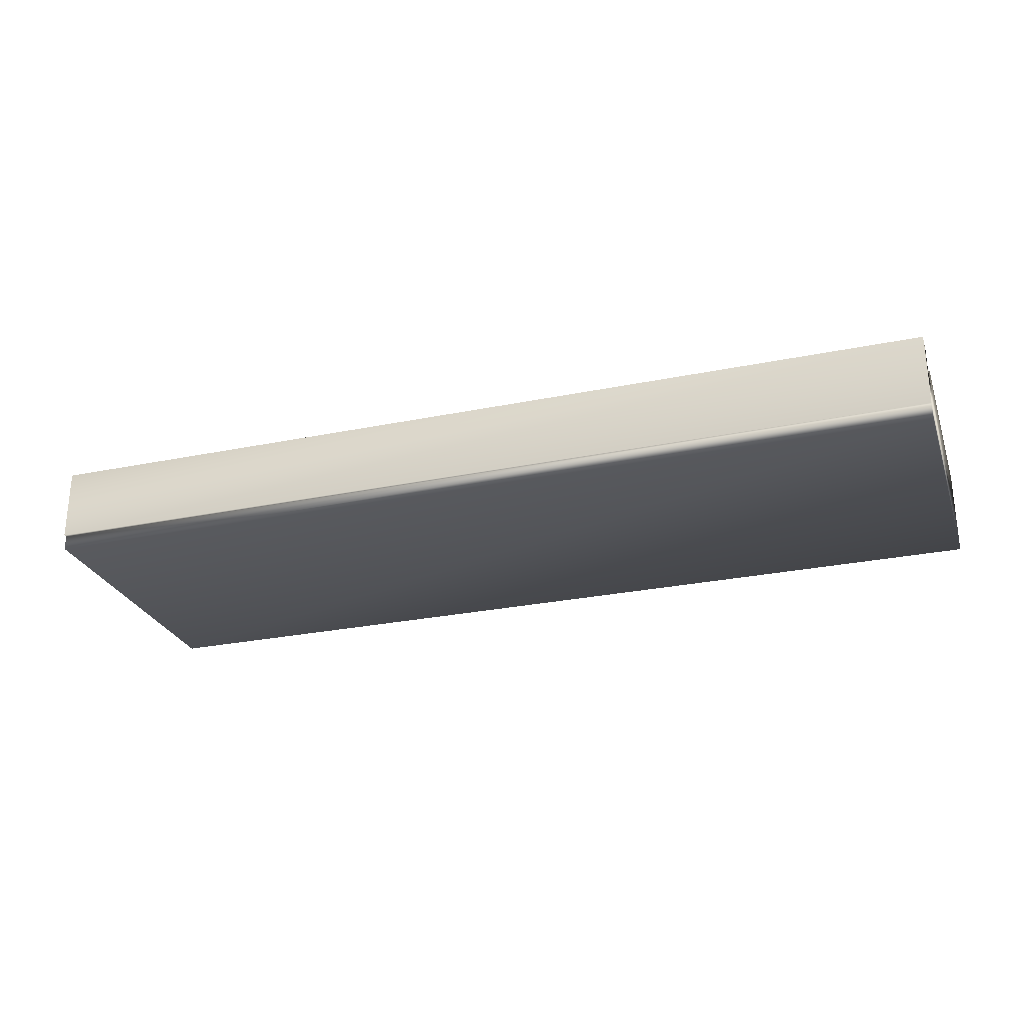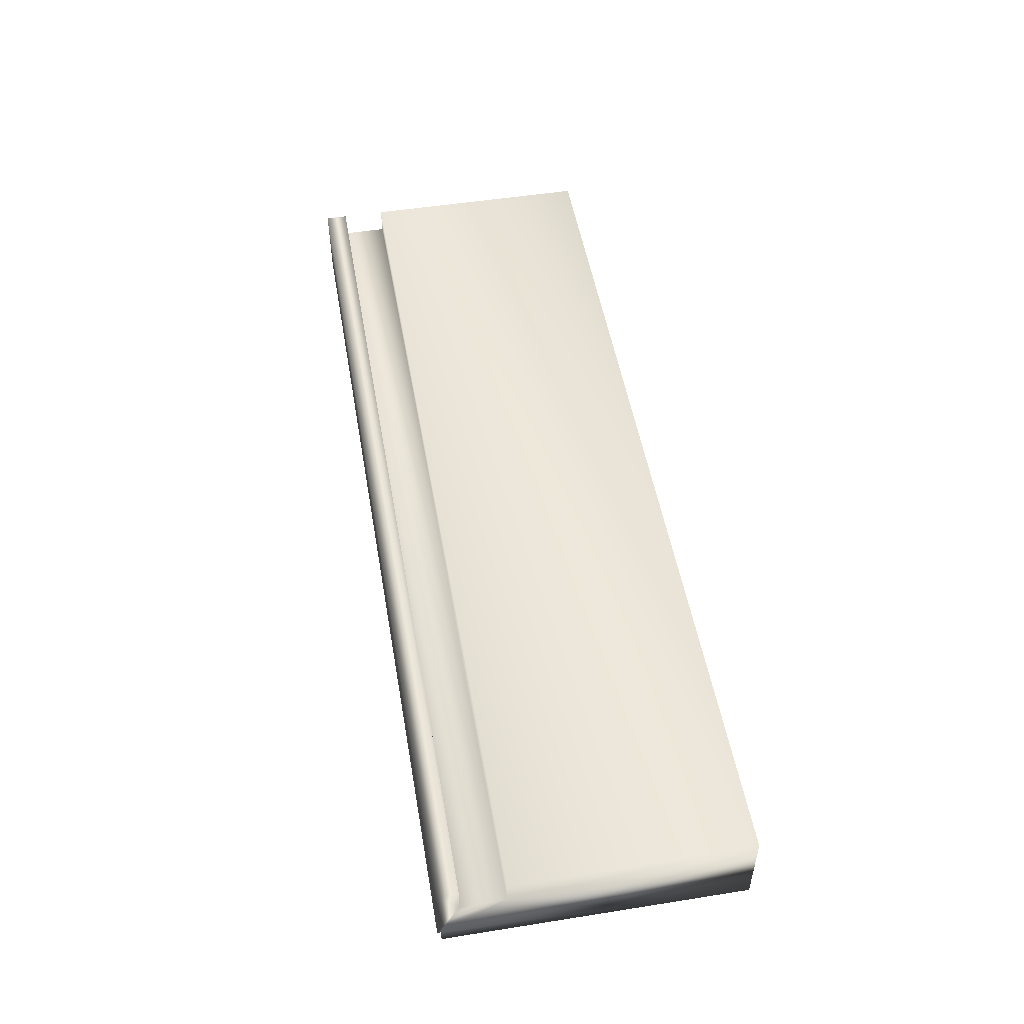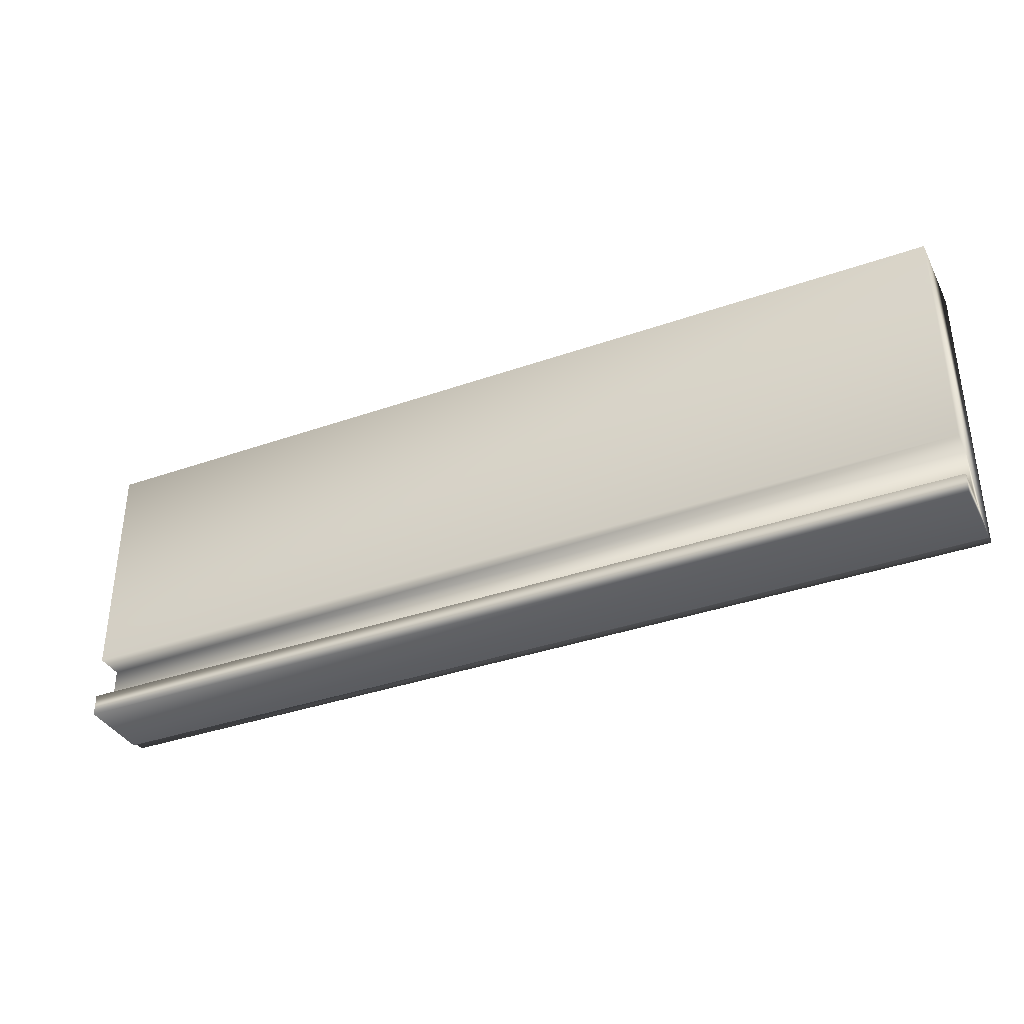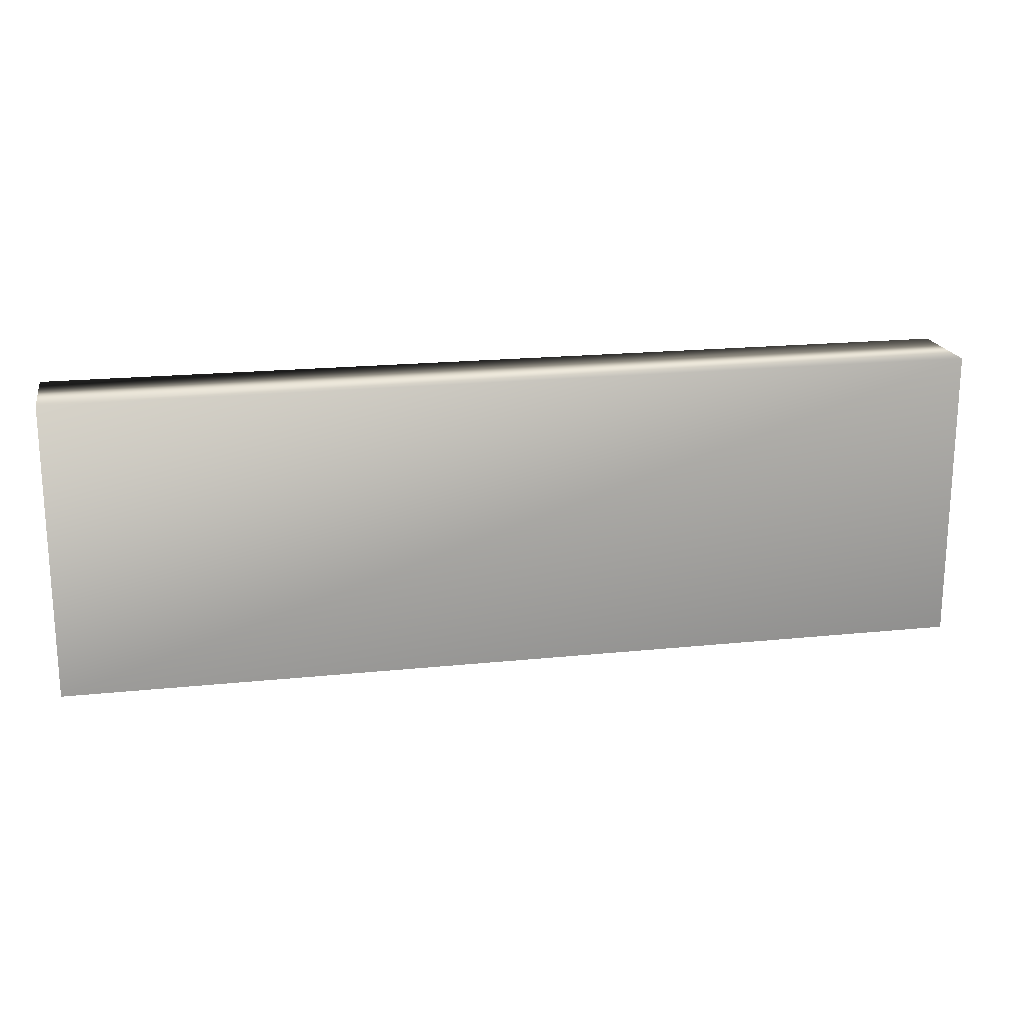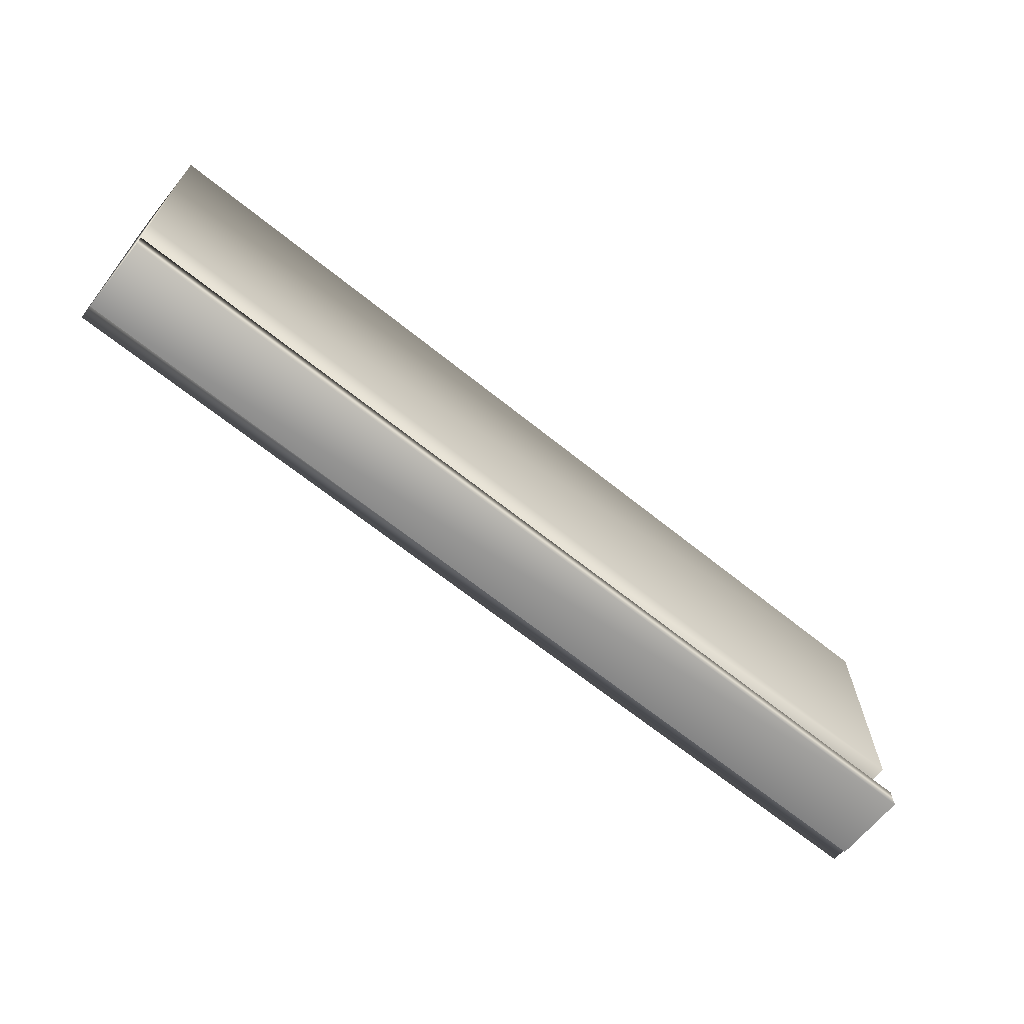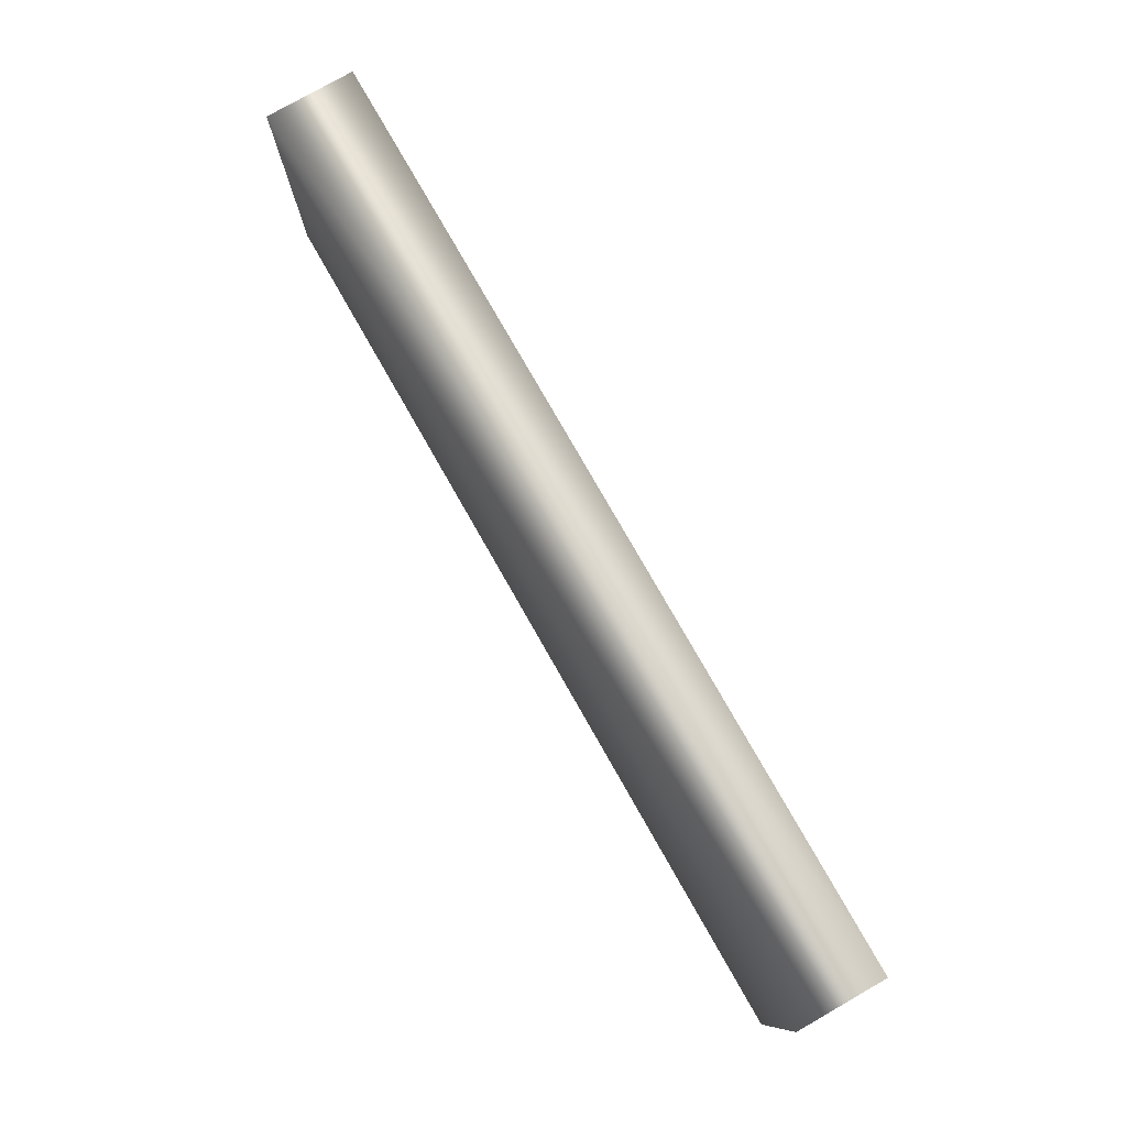
<metadata>
{"format":"obj","ext":"obj","renderer":"f3d","projection":"perspective","resolution":1024,"background":"white","views":[{"elev":-26.9,"azim":-162.2,"up":"+Y"},{"elev":51.0,"azim":-99.8,"up":"+Y"},{"elev":-36.2,"azim":-155.3,"up":"+Z"},{"elev":19.0,"azim":-11.2,"up":"+Z"},{"elev":-66.1,"azim":141.0,"up":"+Z"},{"elev":78.3,"azim":60.3,"up":"+Z"}]}
</metadata>
<code>
v -58.23 0.1667 -153.4
v -58.23 0.2083 -153.4
v -55.61 0.1667 -153.4
v -55.61 0.2083 -153.4
v -58.23 0.1667 -152.6
v -55.61 0.1667 -152.6
v -58.23 0.4167 -152.6
v -55.61 0.4167 -152.6
v -58.23 0.4167 -153.3
v -55.61 0.4167 -153.3
v -58.23 0.3385 -153.3
v -55.61 0.3385 -153.3
v -58.23 0.3385 -153.4
v -55.61 0.3385 -153.4
v -58.23 0.4167 -153.4
v -55.61 0.4167 -153.4
v -55.61 0.2083 -153.5
v -55.61 0.4167 -153.5
v -58.23 0.2083 -153.5
v -58.23 0.4167 -153.5
f 1 2 3
f 3 2 4
f 5 1 6
f 6 1 3
f 7 5 8
f 8 5 6
f 9 7 10
f 10 7 8
f 11 9 12
f 12 9 10
f 13 11 14
f 14 11 12
f 15 13 16
f 16 13 14
f 4 17 14
f 14 17 18
f 14 18 16
f 14 12 4
f 4 12 6
f 4 6 3
f 10 8 12
f 12 8 6
f 2 19 4
f 4 19 17
f 20 15 18
f 18 15 16
f 20 19 13
f 13 19 2
f 13 2 11
f 11 2 5
f 11 5 7
f 2 1 5
f 7 9 11
f 13 15 20
f 19 20 17
f 17 20 18

</code>
